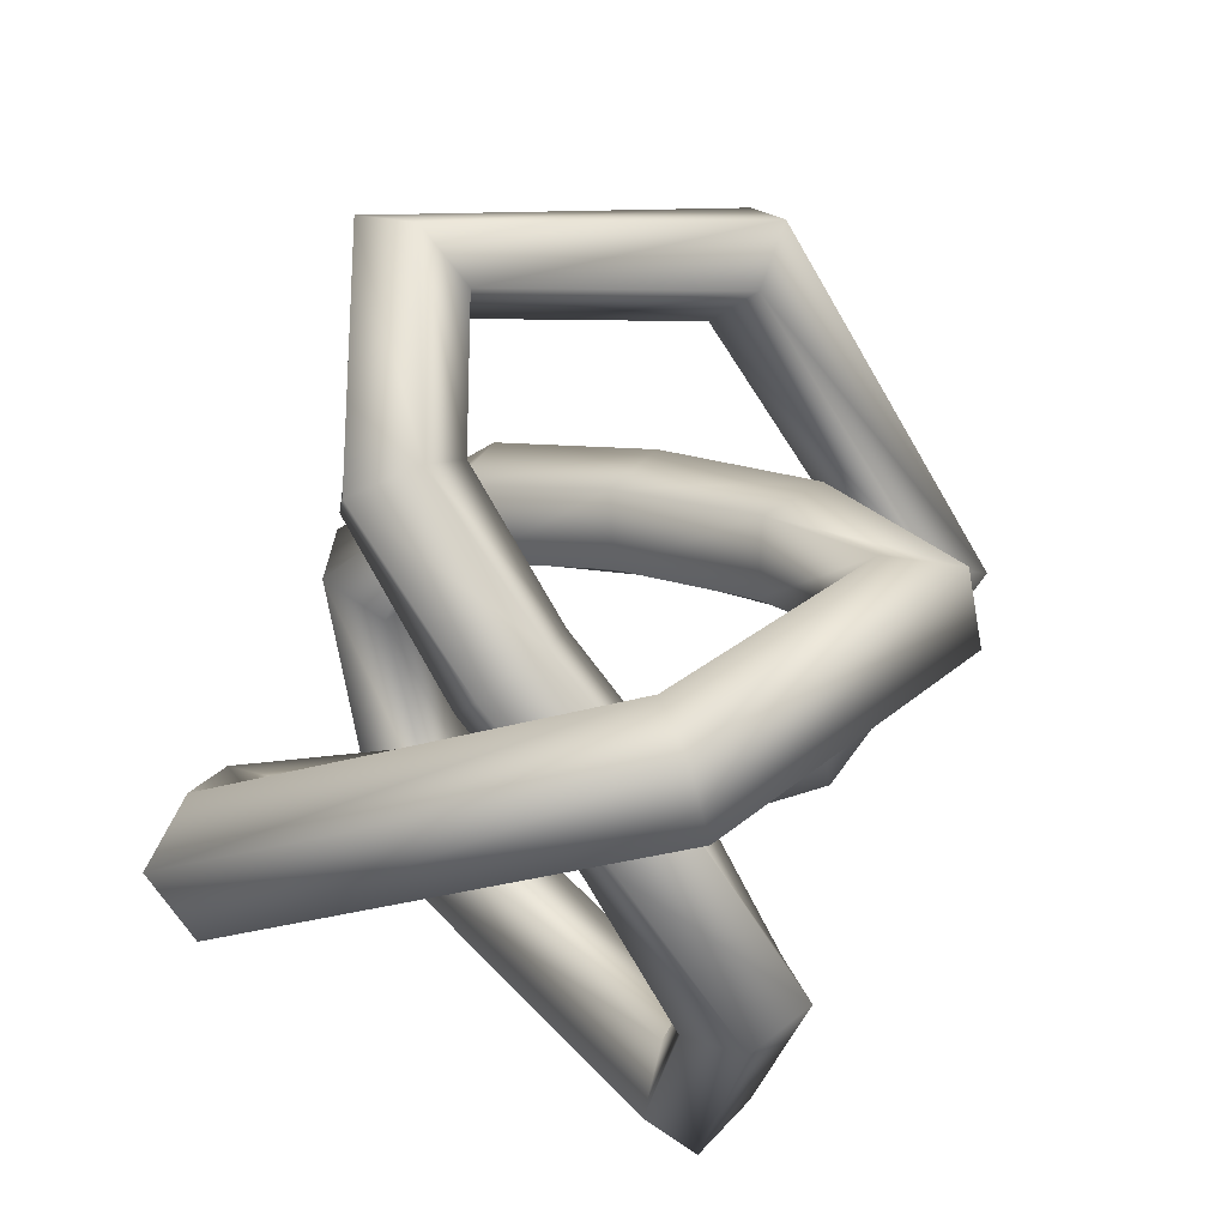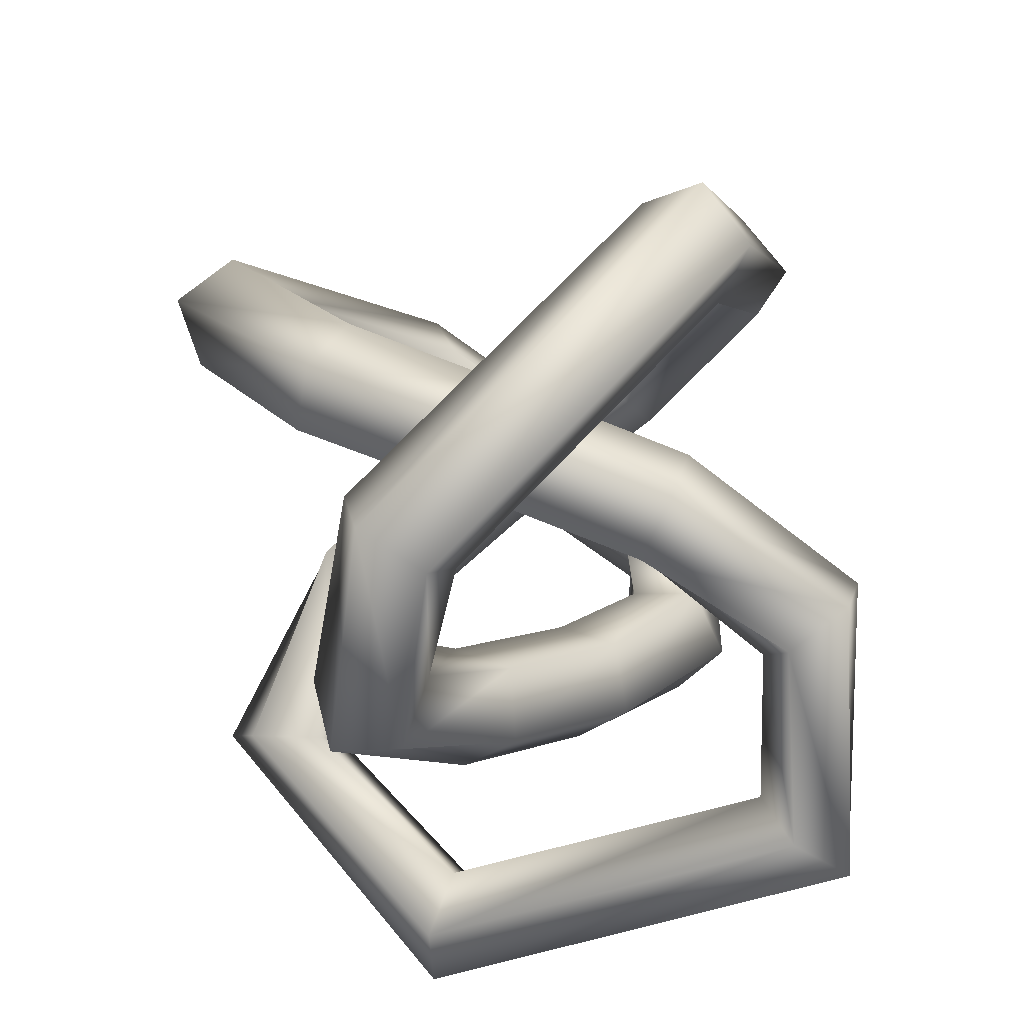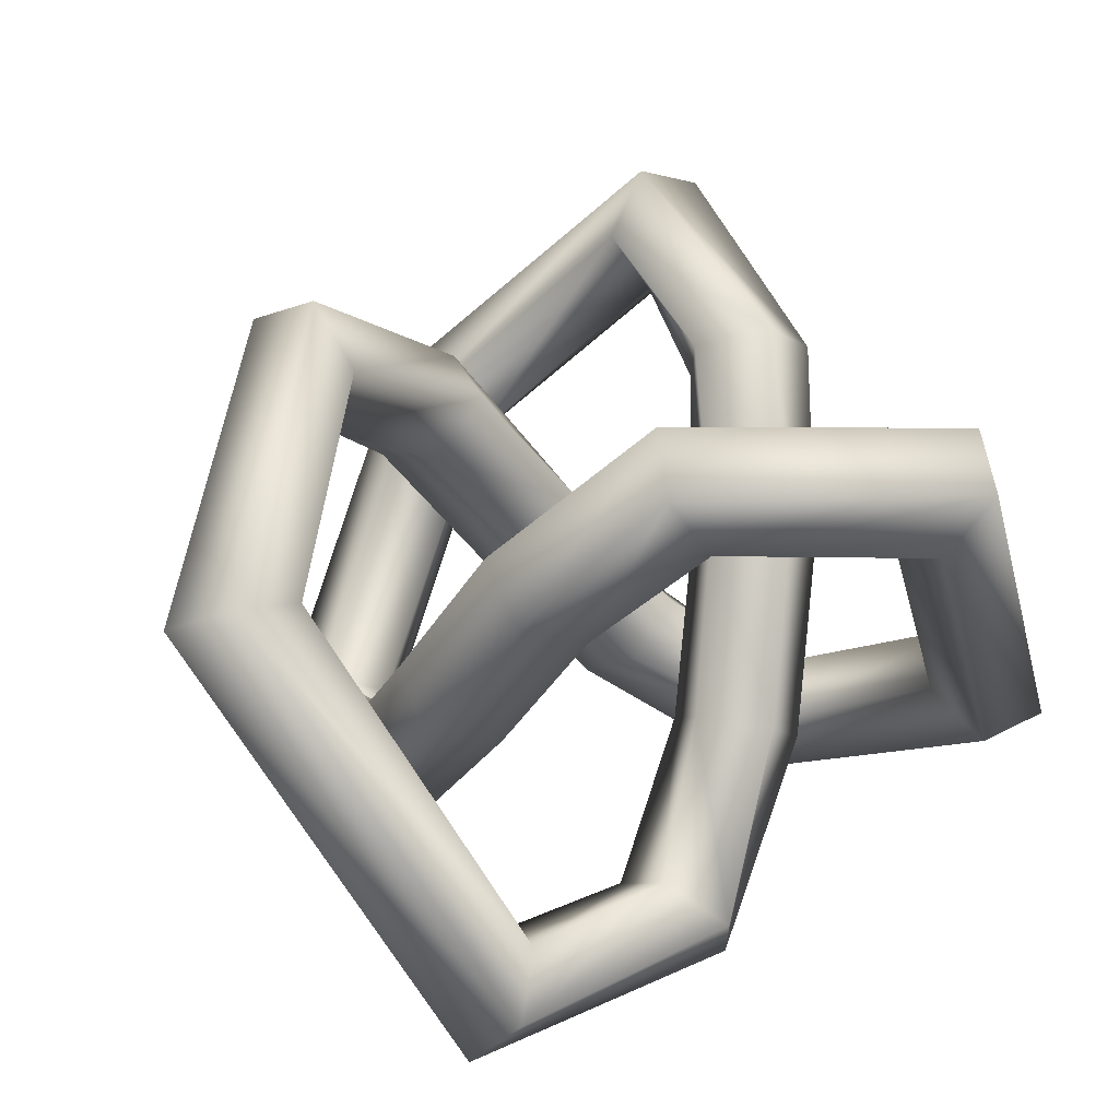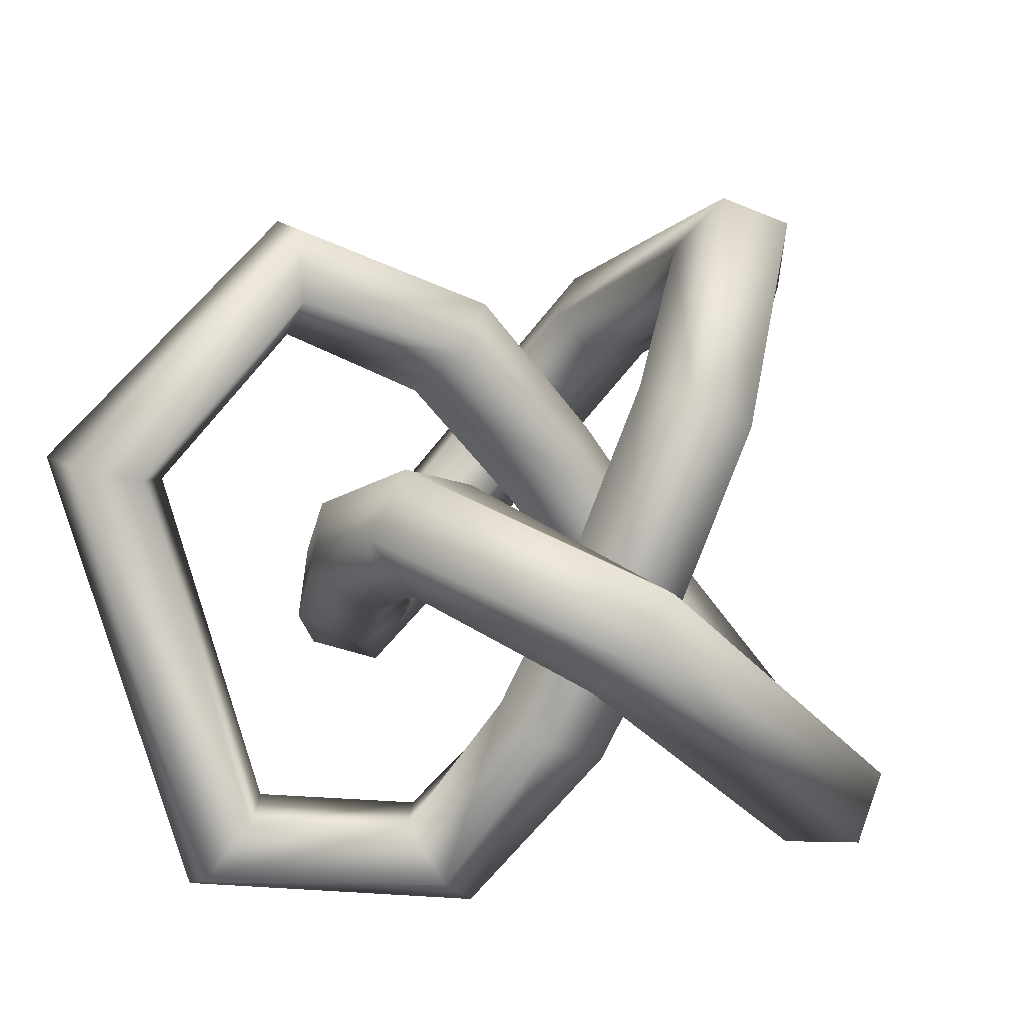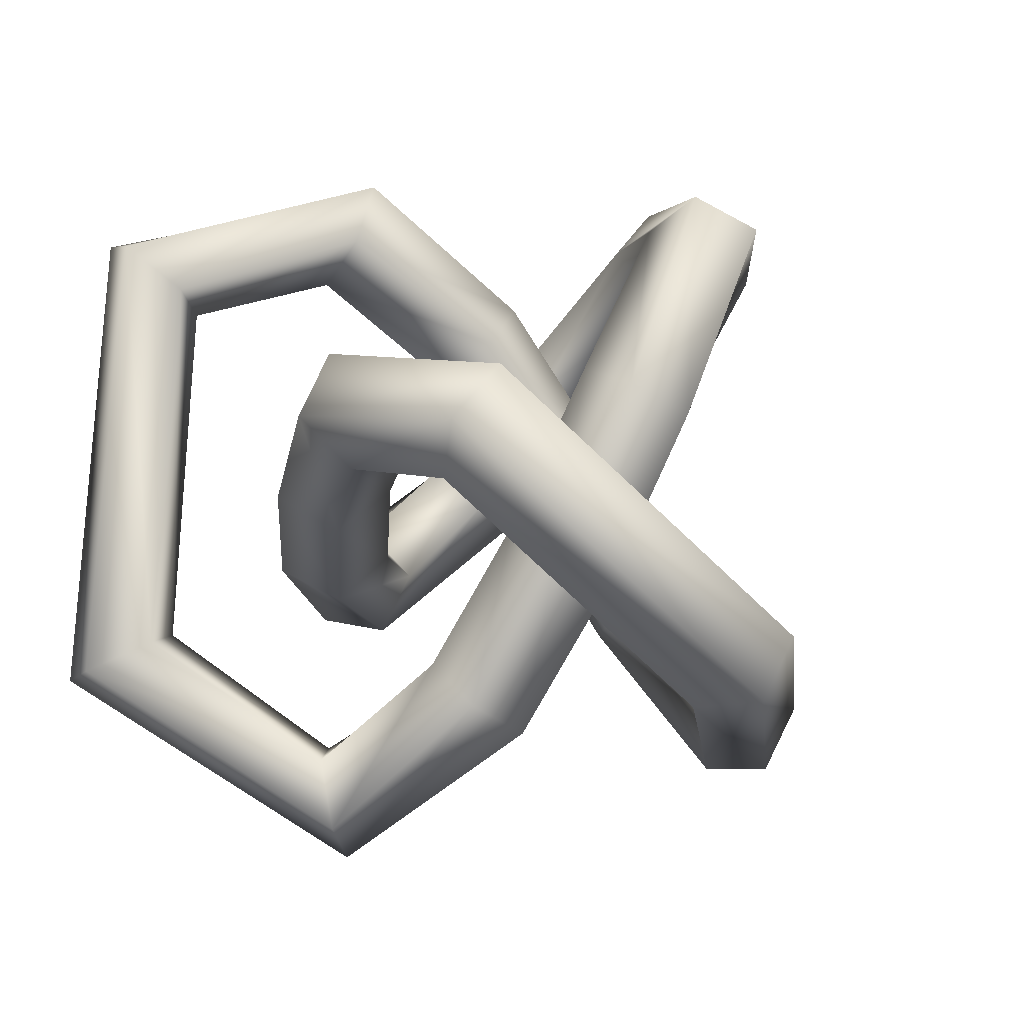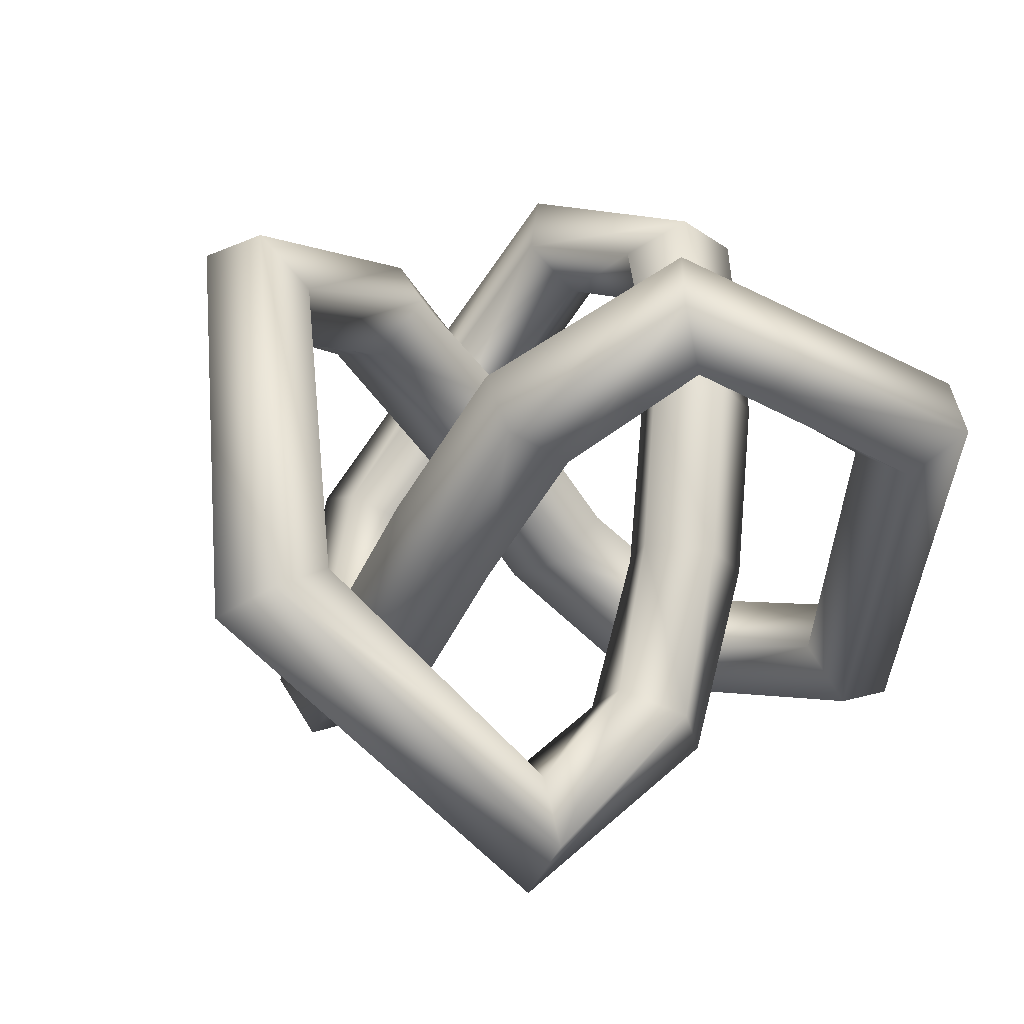
<metadata>
{"format":"obj","ext":"obj","renderer":"f3d","projection":"perspective","resolution":1024,"background":"white","views":[{"elev":76.1,"azim":109.8,"up":"+Z"},{"elev":30.3,"azim":73.0,"up":"+Z"},{"elev":30.0,"azim":67.9,"up":"+Y"},{"elev":41.7,"azim":106.5,"up":"+Y"},{"elev":30.1,"azim":-128.2,"up":"+Y"},{"elev":17.1,"azim":-49.6,"up":"+Y"}]}
</metadata>
<code>
v  1.086 0.7323 0.0001
v  1.34 0.6962 -0.7504
v  1.385 0.9313 -0.9209
v  1.085 0.9756 0.165
v  1.123 1.047 -0.9868
v  0.8409 1.127 0.1018
v  0.9165 0.8839 -0.8569
v  0.6913 0.9772 -0.102
v  1.05 0.667 -0.7108
v  0.8427 0.7333 -0.1649
v  0.673 -0.6362 -1.419
v  0.6229 -0.6054 -1.707
v  0.3958 -0.4218 -1.741
v  0.3056 -0.3392 -1.473
v  0.477 -0.4717 -1.275
v  -0.2008 -1.178 -0.8751
v  -0.4439 -1.225 -1.033
v  -0.5253 -0.9696 -1.154
v  -0.3324 -0.7643 -1.07
v  -0.1318 -0.8928 -0.8977
v  -0.5586 -0.7407 -0.2311
v  -0.8081 -0.6692 -0.369
v  -0.7429 -0.475 -0.5798
v  -0.4532 -0.4264 -0.572
v  -0.3393 -0.5906 -0.3565
v  -0.625 -0.1387 0.208
v  -0.8628 -0.0428 0.0643
v  -0.7719 0.1122 -0.1683
v  -0.4781 0.1122 -0.1683
v  -0.3872 -0.0429 0.0643
v  -0.6023 0.42 0.6122
v  -0.8216 0.5703 0.4868
v  -0.7075 0.7345 0.2714
v  -0.4178 0.6857 0.2637
v  -0.3528 0.4914 0.4743
v  -0.4531 0.8342 1.137
v  -0.5215 1.119 1.114
v  -0.3209 1.248 0.9422
v  -0.1285 1.042 0.8581
v  -0.2102 0.7865 0.9782
v  0.3166 0.3536 1.627
v  0.5131 0.5176 1.771
v  0.6843 0.6502 1.573
v  0.5937 0.5681 1.305
v  0.3665 0.3847 1.339
v  0.9862 -0.9941 0.9398
v  1.276 -1.024 0.979
v  1.41 -0.8065 0.8331
v  1.203 -0.6427 0.7039
v  0.9411 -0.7586 0.7698
v  0.7323 -1.086 -0.0001
v  0.9755 -1.085 -0.1652
v  1.127 -0.8408 -0.102
v  0.9773 -0.6914 0.1022
v  0.7335 -0.8428 0.1651
v  0.3607 -0.5396 -0.4855
v  0.6071 -0.4556 -0.6219
v  0.7576 -0.2819 -0.4388
v  0.6043 -0.2585 -0.1892
v  0.359 -0.4178 -0.218
v  0.0179 0.0548 -0.7075
v  0.2562 0.16 -0.8436
v  0.4115 0.3151 -0.6481
v  0.2691 0.3058 -0.3912
v  0.0259 0.145 -0.4278
v  -0.3724 0.5864 -0.8889
v  -0.1788 0.7787 -0.9979
v  -0.0785 0.9426 -0.7755
v  -0.2102 0.8515 -0.5291
v  -0.3918 0.6314 -0.5991
v  -1.025 0.8433 -0.9198
v  -1.093 1.129 -0.926
v  -1.037 1.242 -0.6602
v  -0.935 1.025 -0.4897
v  -0.9278 0.7789 -0.6502
v  -1.667 -0.1387 -0.208
v  -1.904 -0.0431 -0.0641
v  -1.814 0.1121 0.1684
v  -1.52 0.1123 0.1682
v  -1.429 -0.0427 -0.0644
v  -0.9817 -1.164 0.5386
v  -1.079 -1.228 0.8084
v  -1.072 -0.9822 0.9687
v  -0.9707 -0.7655 0.7979
v  -0.9149 -0.8778 0.5321
v  -0.12 -0.9298 0.6275
v  -0.1007 -0.8845 0.9172
v  -0.2826 -0.6645 0.9871
v  -0.4144 -0.5739 0.7405
v  -0.3139 -0.7378 0.5183
v  0.3744 -0.3374 0.4998
v  0.3664 -0.2472 0.7794
v  0.1231 -0.0865 0.8161
v  -0.0193 -0.0773 0.5592
v  0.136 -0.2324 0.3637
v  0.7148 0.2418 0.2959
v  0.7165 0.3636 0.5633
v  0.4712 0.5229 0.5922
v  0.3178 0.4994 0.3425
v  0.4684 0.3257 0.1594
o Torus_Knot001
g Torus_Knot001
f 1 2 3
f 1 3 4
f 4 3 5
f 4 5 6
f 6 5 7
f 6 7 8
f 8 7 9
f 8 9 10
f 10 9 2
f 10 2 1
f 2 11 12
f 2 12 3
f 3 12 13
f 3 13 5
f 5 13 14
f 5 14 7
f 7 14 15
f 7 15 9
f 9 15 11
f 9 11 2
f 11 16 17
f 11 17 12
f 12 17 18
f 12 18 13
f 13 18 19
f 13 19 14
f 14 19 20
f 14 20 15
f 15 20 16
f 15 16 11
f 16 21 22
f 16 22 17
f 17 22 23
f 17 23 18
f 18 23 24
f 18 24 19
f 19 24 25
f 19 25 20
f 20 25 21
f 20 21 16
f 21 26 27
f 21 27 22
f 22 27 28
f 22 28 23
f 23 28 29
f 23 29 24
f 24 29 30
f 24 30 25
f 25 30 26
f 25 26 21
f 26 31 32
f 26 32 27
f 27 32 33
f 27 33 28
f 28 33 34
f 28 34 29
f 29 34 35
f 29 35 30
f 30 35 31
f 30 31 26
f 31 36 37
f 31 37 32
f 32 37 38
f 32 38 33
f 33 38 39
f 33 39 34
f 34 39 40
f 34 40 35
f 35 40 36
f 35 36 31
f 36 41 42
f 36 42 37
f 37 42 43
f 37 43 38
f 38 43 44
f 38 44 39
f 39 44 45
f 39 45 40
f 40 45 41
f 40 41 36
f 41 46 47
f 41 47 42
f 42 47 48
f 42 48 43
f 43 48 49
f 43 49 44
f 44 49 50
f 44 50 45
f 45 50 46
f 45 46 41
f 46 51 52
f 46 52 47
f 47 52 53
f 47 53 48
f 48 53 54
f 48 54 49
f 49 54 55
f 49 55 50
f 50 55 51
f 50 51 46
f 51 56 57
f 51 57 52
f 52 57 58
f 52 58 53
f 53 58 59
f 53 59 54
f 54 59 60
f 54 60 55
f 55 60 56
f 55 56 51
f 56 61 62
f 56 62 57
f 57 62 63
f 57 63 58
f 58 63 64
f 58 64 59
f 59 64 65
f 59 65 60
f 60 65 61
f 60 61 56
f 61 66 67
f 61 67 62
f 62 67 68
f 62 68 63
f 63 68 69
f 63 69 64
f 64 69 70
f 64 70 65
f 65 70 66
f 65 66 61
f 66 71 72
f 66 72 67
f 67 72 73
f 67 73 68
f 68 73 74
f 68 74 69
f 69 74 75
f 69 75 70
f 70 75 71
f 70 71 66
f 71 76 77
f 71 77 72
f 72 77 78
f 72 78 73
f 73 78 79
f 73 79 74
f 74 79 80
f 74 80 75
f 75 80 76
f 75 76 71
f 76 81 82
f 76 82 77
f 77 82 83
f 77 83 78
f 78 83 84
f 78 84 79
f 79 84 85
f 79 85 80
f 80 85 81
f 80 81 76
f 81 86 87
f 81 87 82
f 82 87 88
f 82 88 83
f 83 88 89
f 83 89 84
f 84 89 90
f 84 90 85
f 85 90 86
f 85 86 81
f 86 91 92
f 86 92 87
f 87 92 93
f 87 93 88
f 88 93 94
f 88 94 89
f 89 94 95
f 89 95 90
f 90 95 91
f 90 91 86
f 91 96 97
f 91 97 92
f 92 97 98
f 92 98 93
f 93 98 99
f 93 99 94
f 94 99 100
f 94 100 95
f 95 100 96
f 95 96 91
f 96 1 4
f 96 4 97
f 97 4 6
f 97 6 98
f 98 6 8
f 98 8 99
f 99 8 10
f 99 10 100
f 100 10 1
f 100 1 96

</code>
